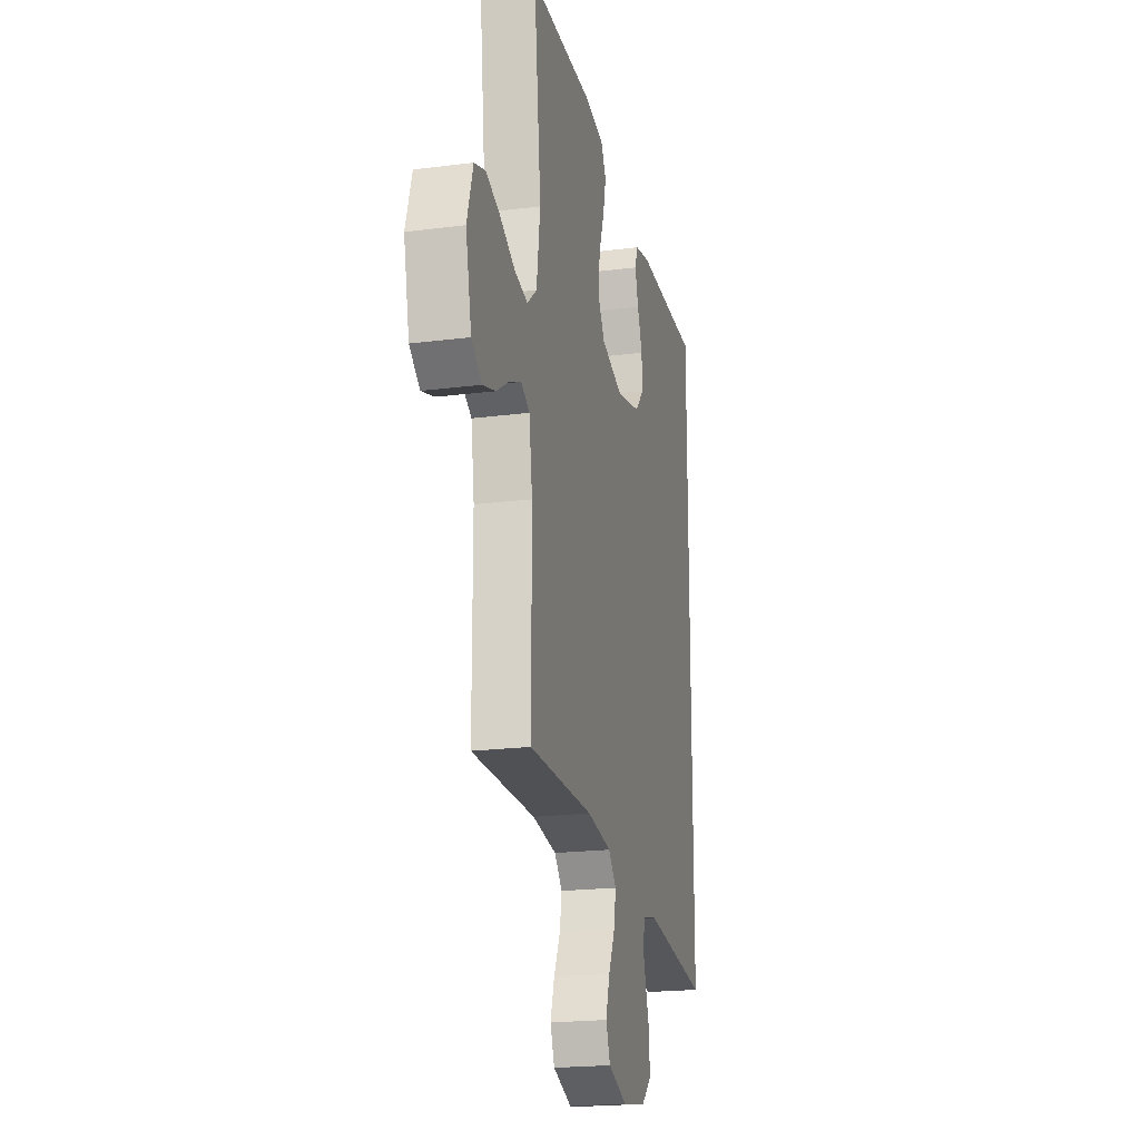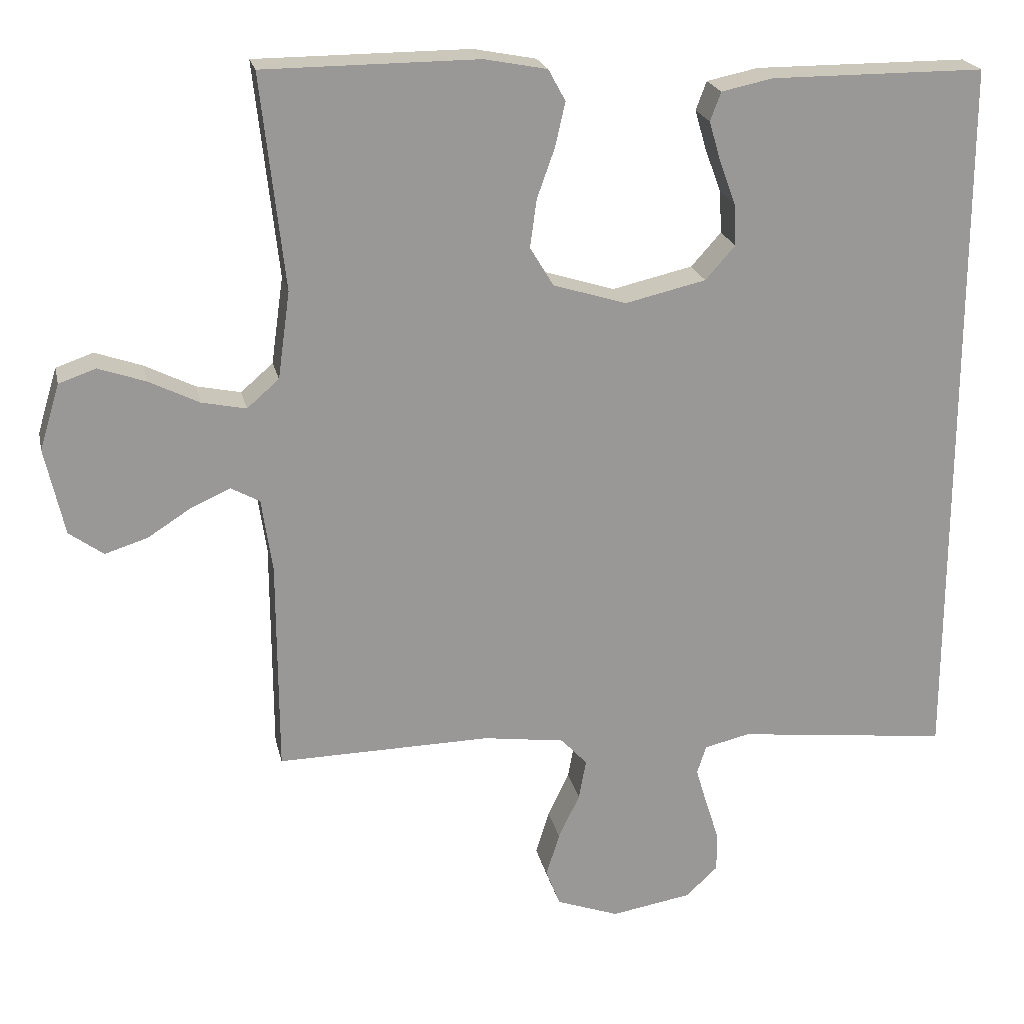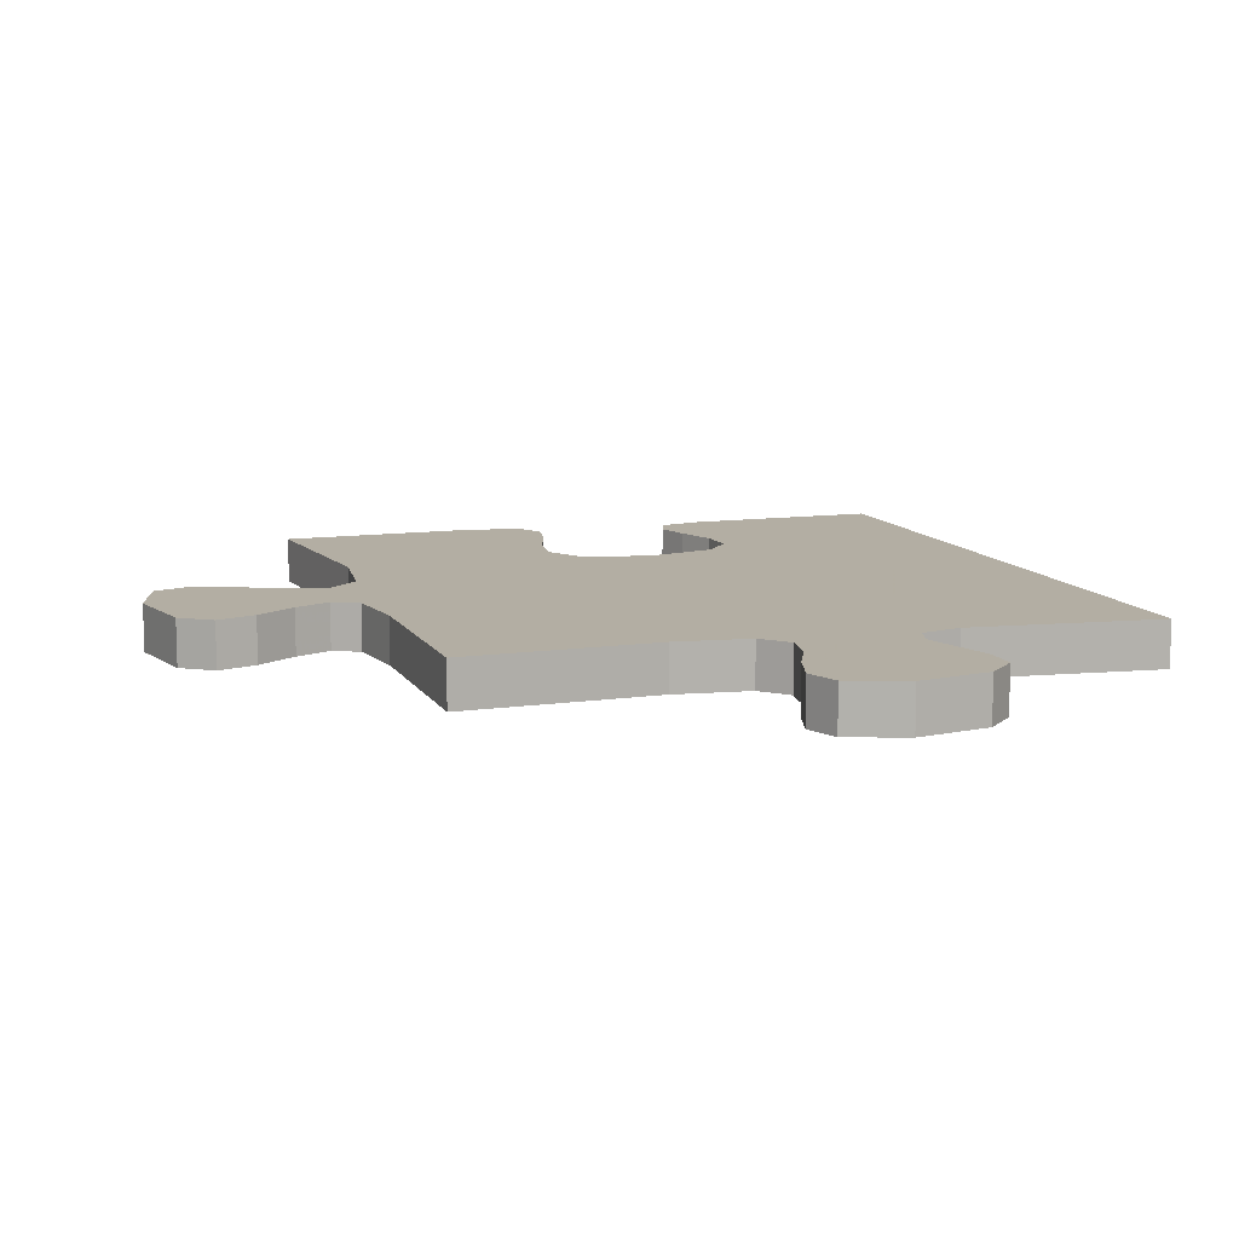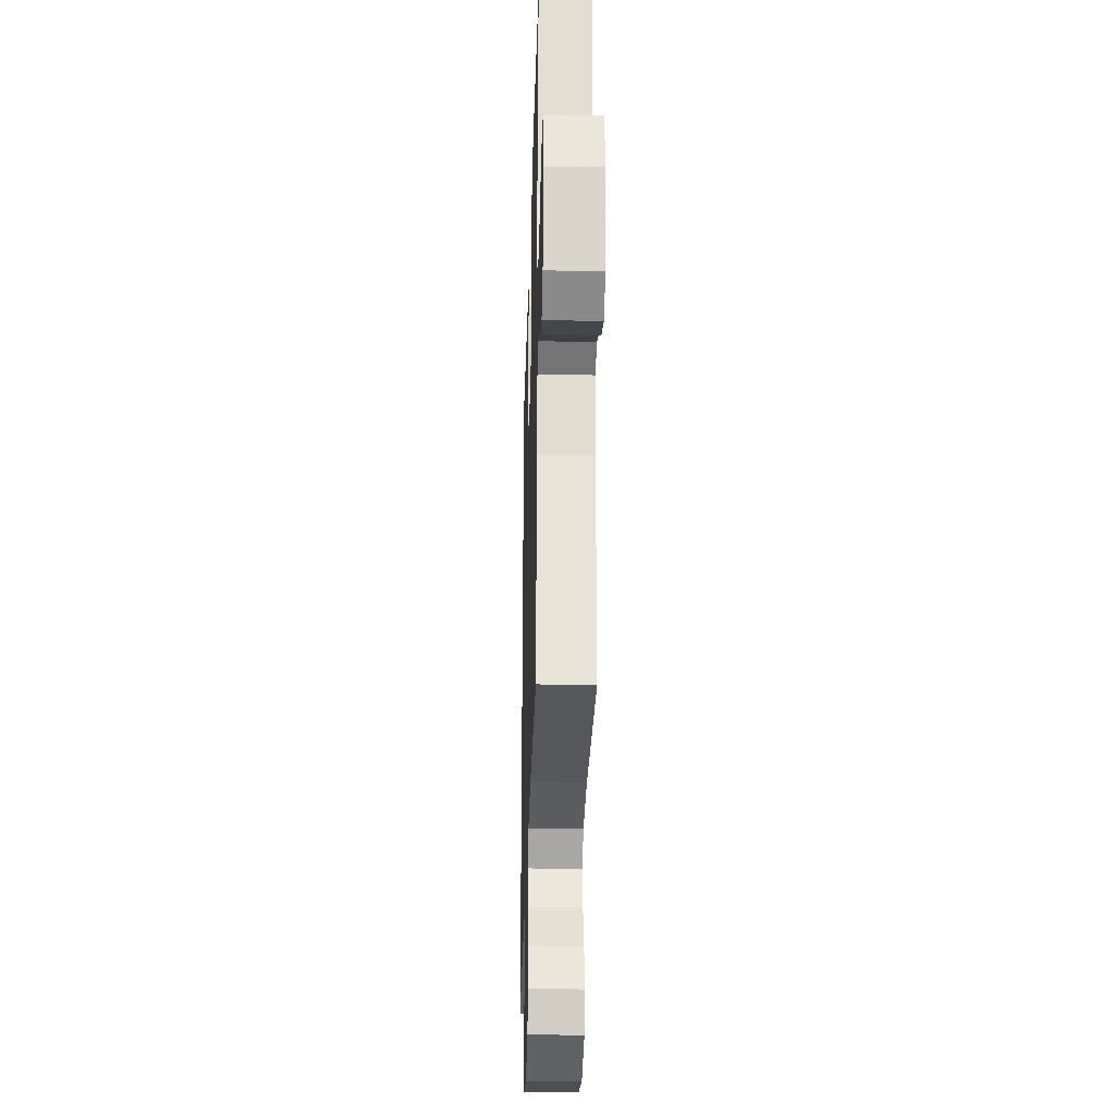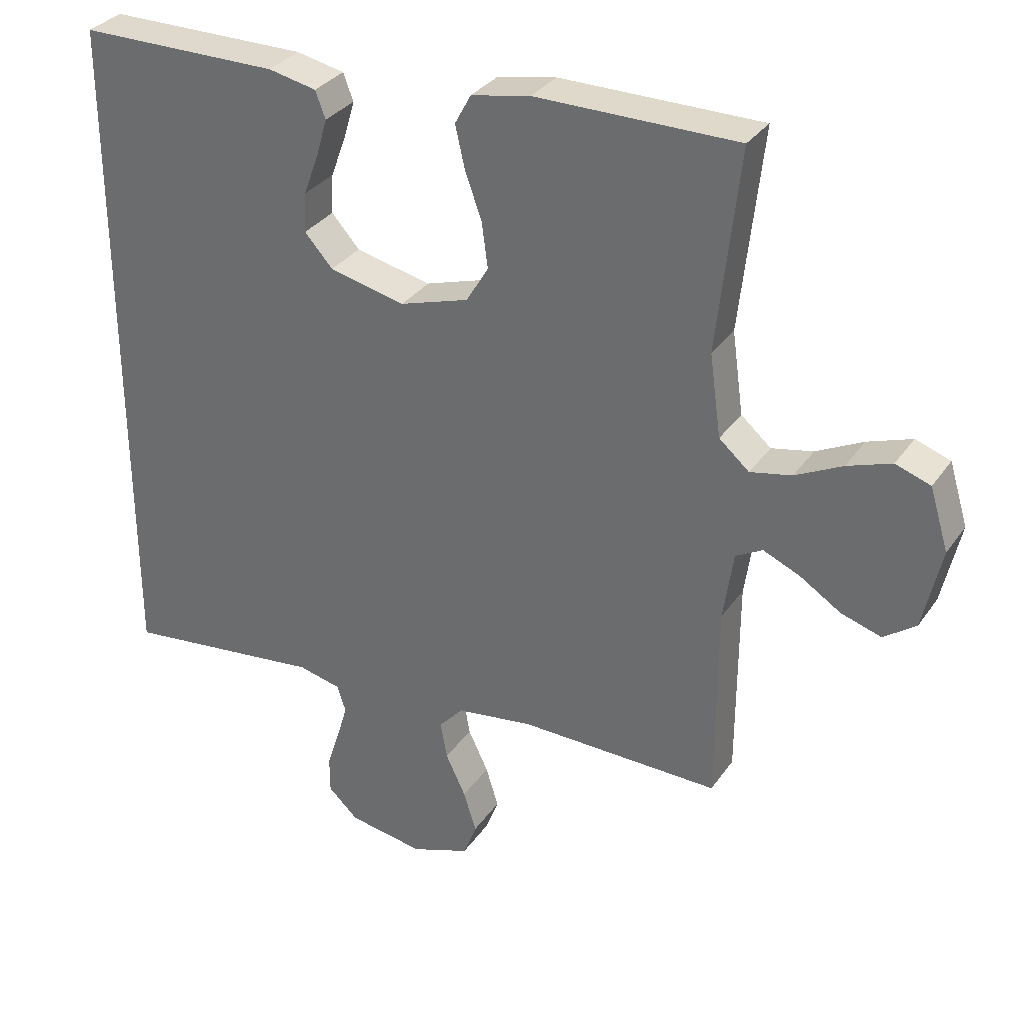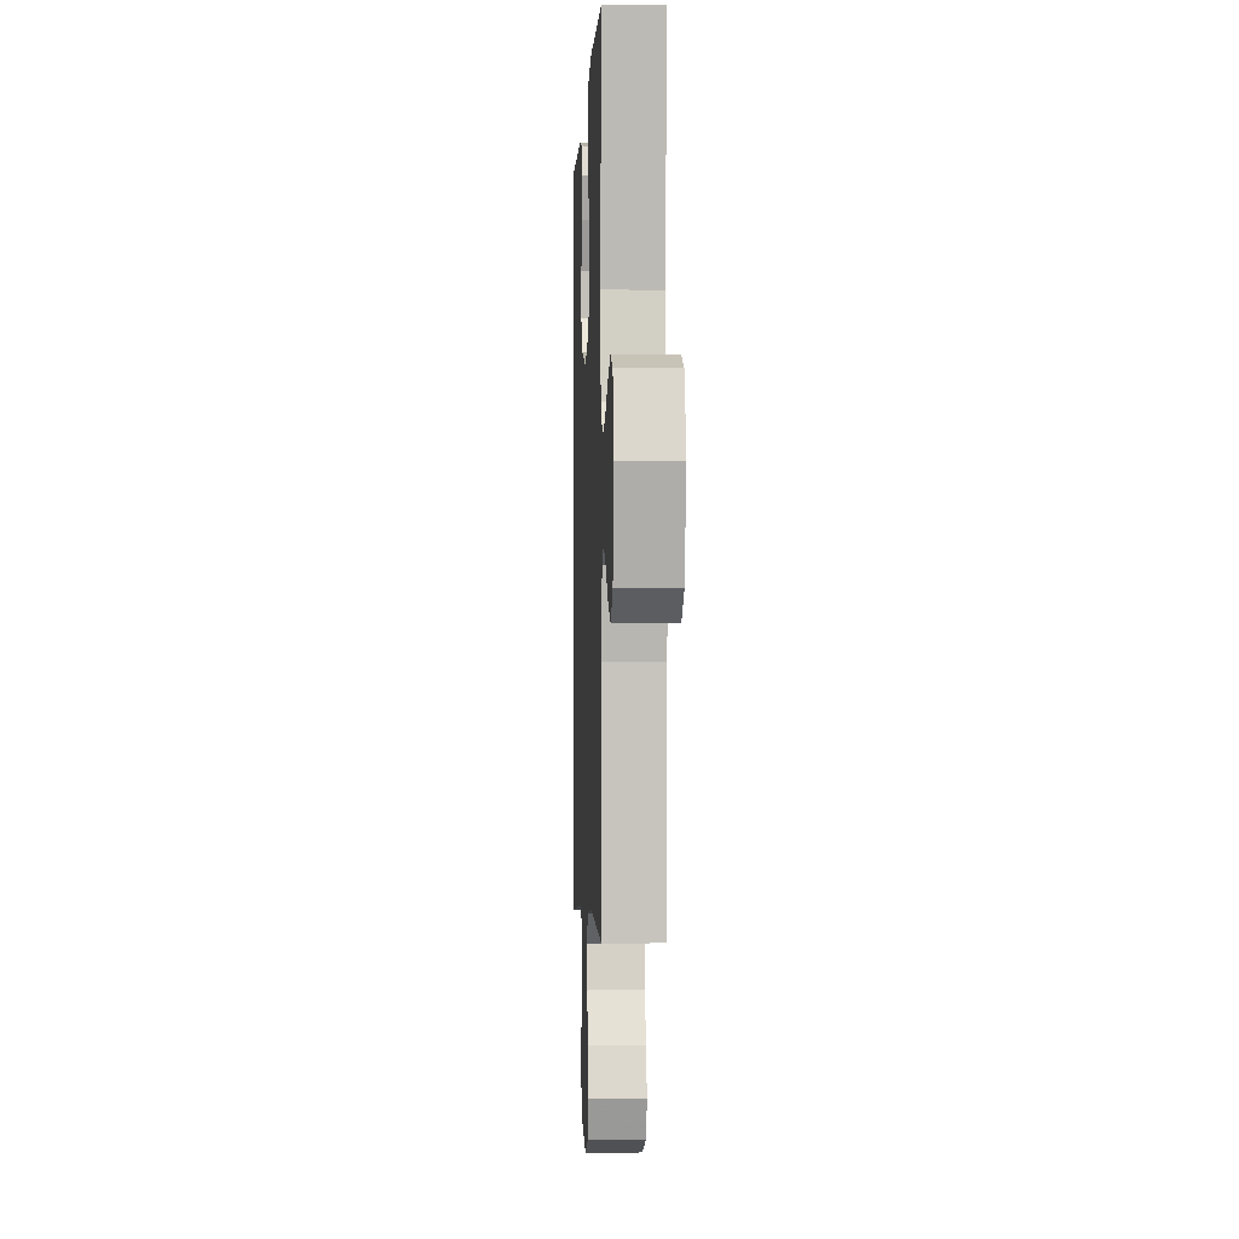
<metadata>
{"format":"obj","ext":"obj","renderer":"f3d","projection":"perspective","resolution":1024,"background":"white","views":[{"elev":-20.7,"azim":103.0,"up":"+Z"},{"elev":21.6,"azim":167.8,"up":"+Z"},{"elev":10.9,"azim":161.2,"up":"+Y"},{"elev":-27.4,"azim":88.3,"up":"+Z"},{"elev":32.2,"azim":29.0,"up":"+Z"},{"elev":0.4,"azim":87.4,"up":"+Z"}]}
</metadata>
<code>
v 0.5 0.07 -0.5
v 0.2 0.07 -0.495
v 0.086 0.07 -0.511
v 0.049 0.07 -0.551
v 0.059 0.07 -0.607
v 0.089 0.07 -0.67
v 0.108 0.07 -0.731
v 0.088 0.07 -0.783
v 0 0.07 -0.815
v -0.113 0.07 -0.796
v -0.158 0.07 -0.754
v -0.158 0.07 -0.699
v -0.139 0.07 -0.64
v -0.123 0.07 -0.586
v -0.136 0.07 -0.546
v -0.2 0.07 -0.531
v -0.5 0.07 -0.566
v -0.5 0.07 0.457
v -0.2 0.07 0.458
v -0.128 0.07 0.443
v -0.113 0.07 0.403
v -0.129 0.07 0.348
v -0.152 0.07 0.286
v -0.155 0.07 0.227
v -0.113 0.07 0.18
v 0 0.07 0.154
v 0.103 0.07 0.186
v 0.136 0.07 0.241
v 0.127 0.07 0.308
v 0.102 0.07 0.378
v 0.088 0.07 0.44
v 0.112 0.07 0.484
v 0.2 0.07 0.501
v 0.5 0.07 0.5
v 0.467 0.07 0.2
v 0.484 0.07 0.078
v 0.529 0.07 0.039
v 0.591 0.07 0.052
v 0.661 0.07 0.087
v 0.727 0.07 0.11
v 0.779 0.07 0.092
v 0.807 0.07 0
v 0.78 0.07 -0.122
v 0.732 0.07 -0.157
v 0.672 0.07 -0.138
v 0.611 0.07 -0.099
v 0.556 0.07 -0.075
v 0.516 0.07 -0.097
v 0.501 0.07 -0.2
v 0.5 0 -0.5
v 0.2 0 -0.495
v 0.086 0 -0.511
v 0.049 0 -0.551
v 0.059 0 -0.607
v 0.089 0 -0.67
v 0.108 0 -0.731
v 0.088 0 -0.783
v 0 0 -0.815
v -0.113 0 -0.796
v -0.158 0 -0.754
v -0.158 0 -0.699
v -0.139 0 -0.64
v -0.123 0 -0.586
v -0.136 0 -0.546
v -0.2 0 -0.531
v -0.5 0 -0.566
v -0.5 0 0.457
v -0.2 0 0.458
v -0.128 0 0.443
v -0.113 0 0.403
v -0.129 0 0.348
v -0.152 0 0.286
v -0.155 0 0.227
v -0.113 0 0.18
v 0 0 0.154
v 0.103 0 0.186
v 0.136 0 0.241
v 0.127 0 0.308
v 0.102 0 0.378
v 0.088 0 0.44
v 0.112 0 0.484
v 0.2 0 0.501
v 0.5 0 0.5
v 0.467 0 0.2
v 0.484 0 0.078
v 0.529 0 0.039
v 0.591 0 0.052
v 0.661 0 0.087
v 0.727 0 0.11
v 0.779 0 0.092
v 0.807 0 0
v 0.78 0 -0.122
v 0.732 0 -0.157
v 0.672 0 -0.138
v 0.611 0 -0.099
v 0.556 0 -0.075
v 0.516 0 -0.097
v 0.501 0 -0.2
f 44 45 46
f 43 44 46
f 42 43 46
f 41 42 46
f 40 41 46
f 39 40 46
f 38 39 46
f 37 38 46 47
f 36 37 47 48
f 33 34 35
f 32 33 35
f 31 32 35
f 30 31 35
f 29 30 35
f 28 29 35 36
f 36 48 49
f 28 36 49
f 27 28 49
f 21 22 23
f 20 21 23
f 19 20 23
f 18 19 23
f 17 18 23
f 16 17 23 24
f 15 16 24 25
f 11 12 13
f 10 11 13
f 9 10 13
f 8 9 13
f 7 8 13
f 6 7 13
f 5 6 13
f 4 5 13 14
f 15 25 26
f 14 15 26
f 4 14 26
f 3 4 26
f 26 27 49
f 3 26 49
f 2 3 49
f 1 2 49
f 95 94 93
f 95 93 92
f 95 92 91
f 95 91 90
f 95 90 89
f 95 89 88
f 95 88 87
f 96 95 87 86
f 97 96 86 85
f 84 83 82
f 84 82 81
f 84 81 80
f 84 80 79
f 84 79 78
f 85 84 78 77
f 98 97 85
f 98 85 77
f 98 77 76
f 72 71 70
f 72 70 69
f 72 69 68
f 72 68 67
f 72 67 66
f 73 72 66 65
f 74 73 65 64
f 62 61 60
f 62 60 59
f 62 59 58
f 62 58 57
f 62 57 56
f 62 56 55
f 62 55 54
f 63 62 54 53
f 75 74 64
f 75 64 63
f 75 63 53
f 75 53 52
f 98 76 75
f 98 75 52
f 98 52 51
f 98 51 50
f 1 50 51 2
f 2 51 52 3
f 3 52 53 4
f 4 53 54 5
f 5 54 55 6
f 6 55 56 7
f 7 56 57 8
f 8 57 58 9
f 9 58 59 10
f 10 59 60 11
f 11 60 61 12
f 12 61 62 13
f 13 62 63 14
f 14 63 64 15
f 15 64 65 16
f 16 65 66 17
f 17 66 67 18
f 18 67 68 19
f 19 68 69 20
f 20 69 70 21
f 21 70 71 22
f 22 71 72 23
f 23 72 73 24
f 24 73 74 25
f 25 74 75 26
f 26 75 76 27
f 27 76 77 28
f 28 77 78 29
f 29 78 79 30
f 30 79 80 31
f 31 80 81 32
f 32 81 82 33
f 33 82 83 34
f 34 83 84 35
f 35 84 85 36
f 36 85 86 37
f 37 86 87 38
f 38 87 88 39
f 39 88 89 40
f 40 89 90 41
f 41 90 91 42
f 42 91 92 43
f 43 92 93 44
f 44 93 94 45
f 45 94 95 46
f 46 95 96 47
f 47 96 97 48
f 48 97 98 49
f 49 98 50 1

</code>
